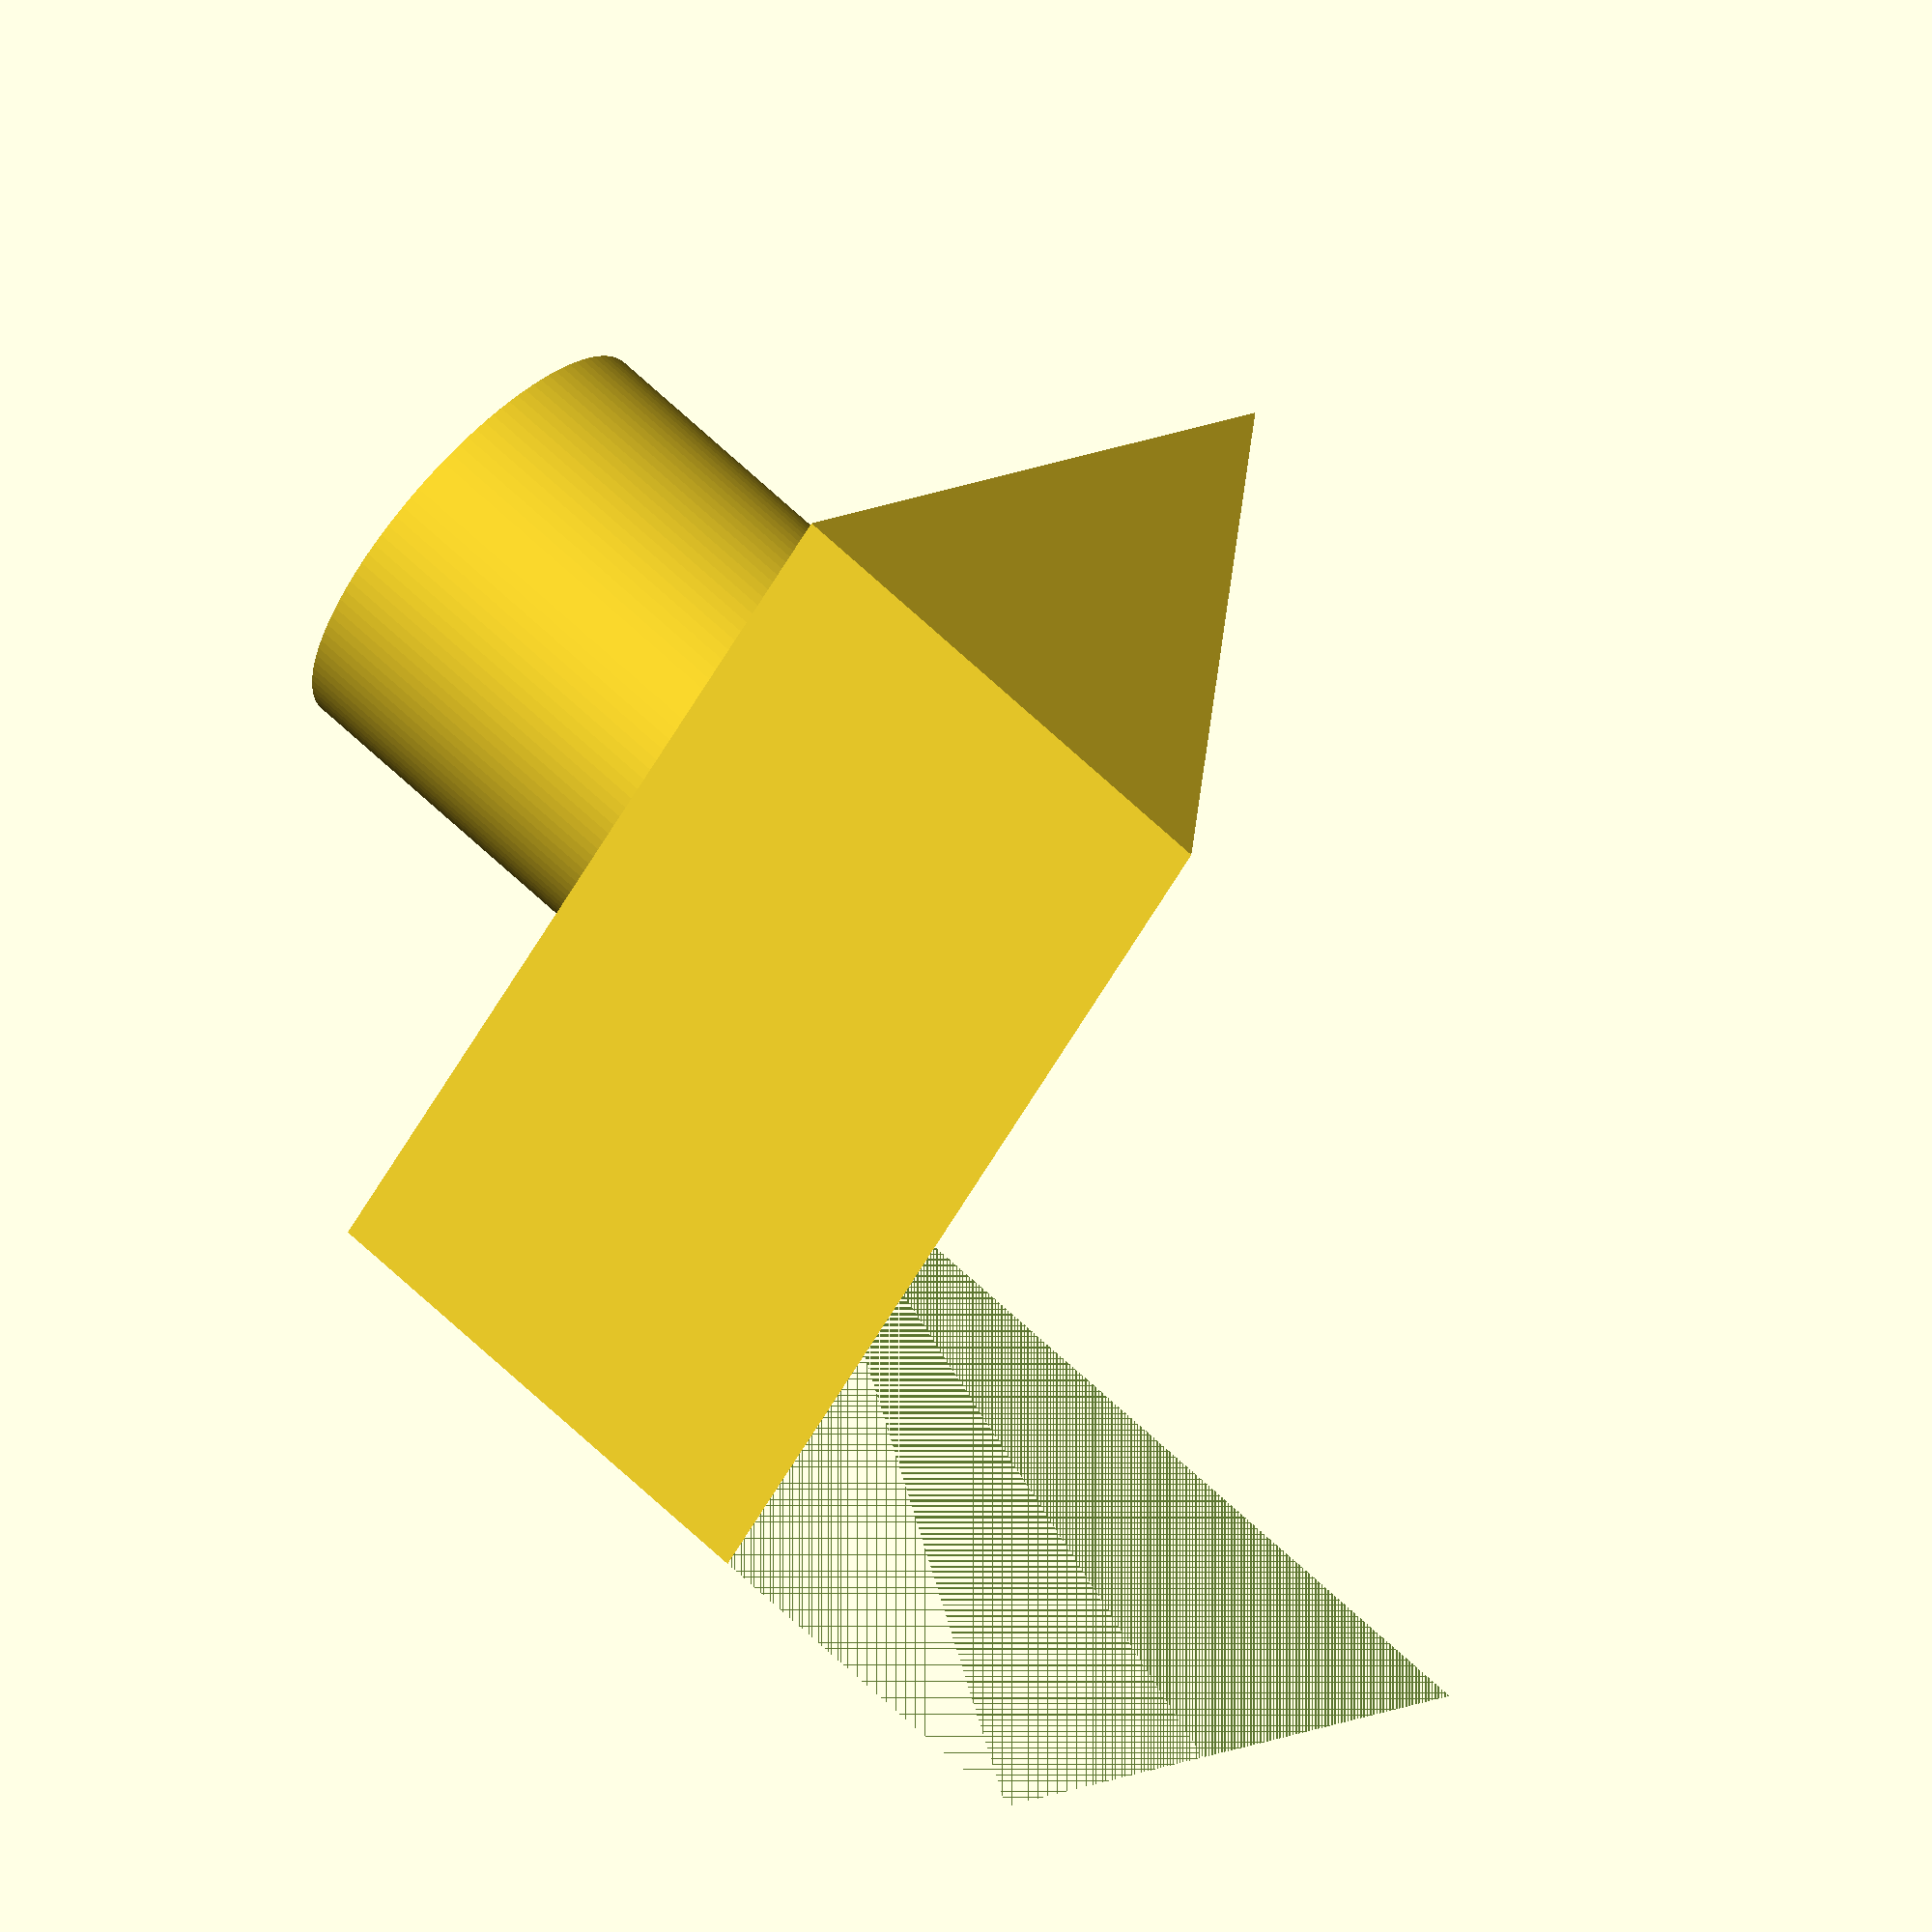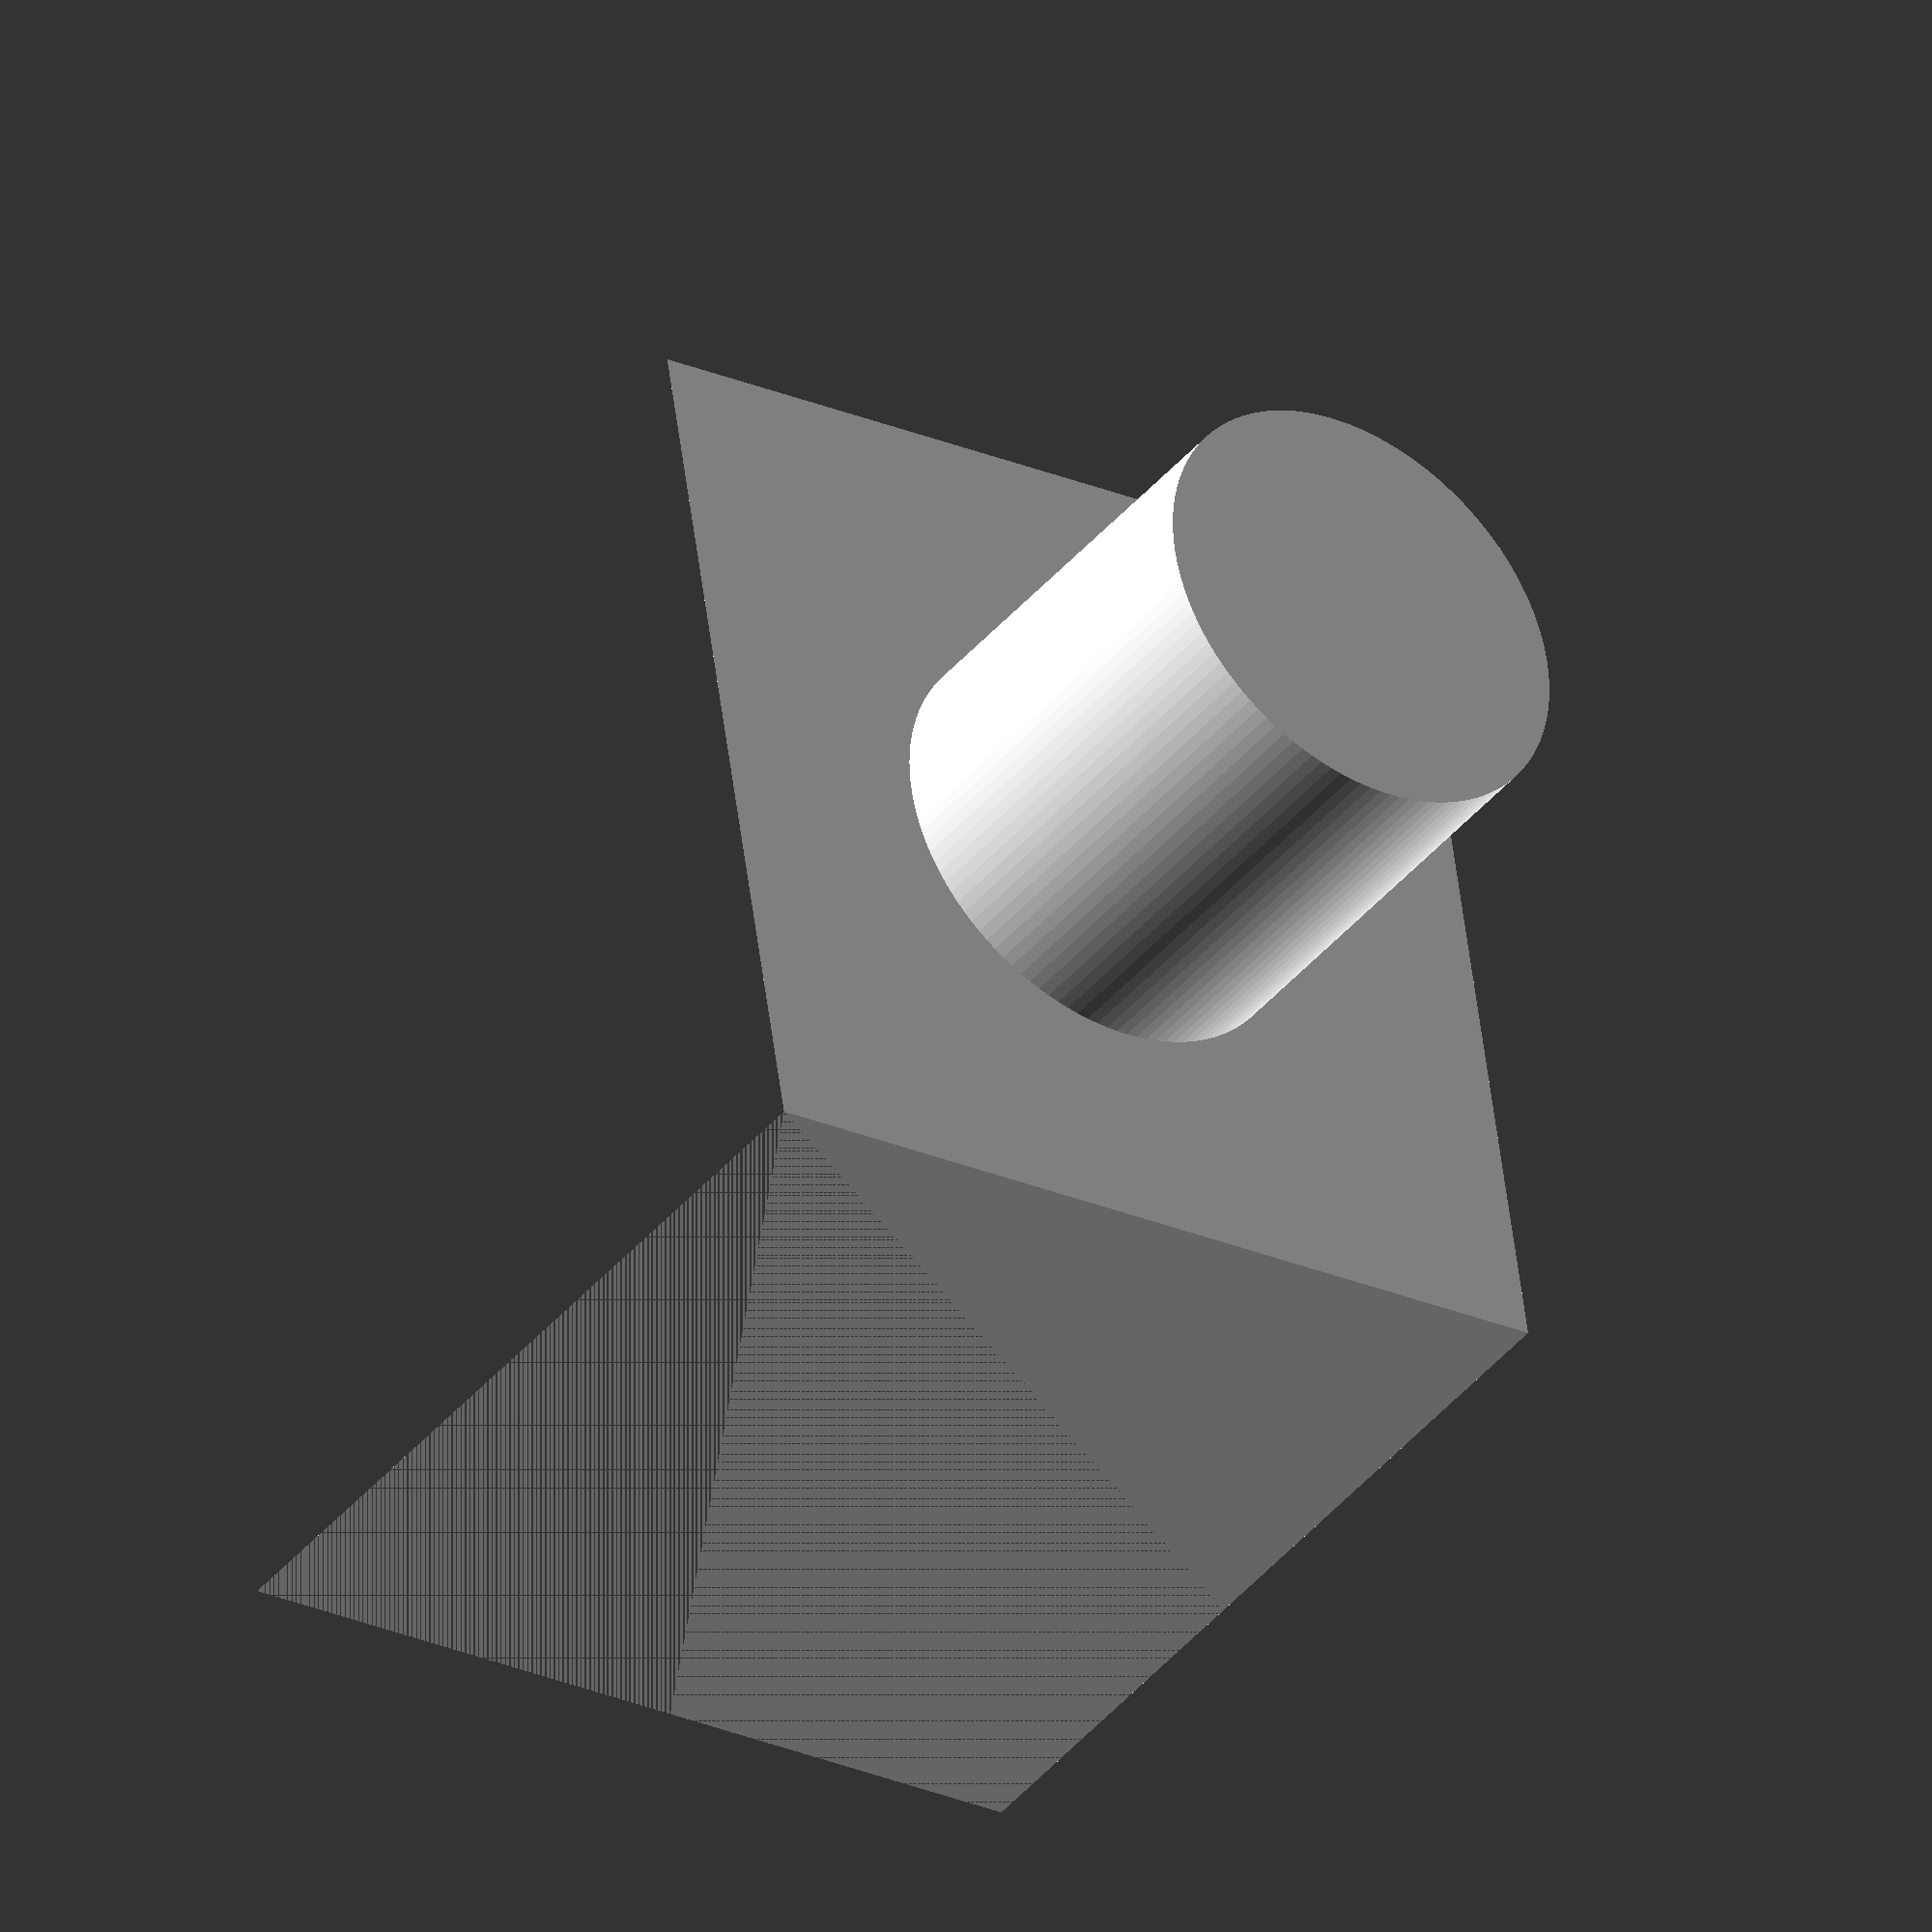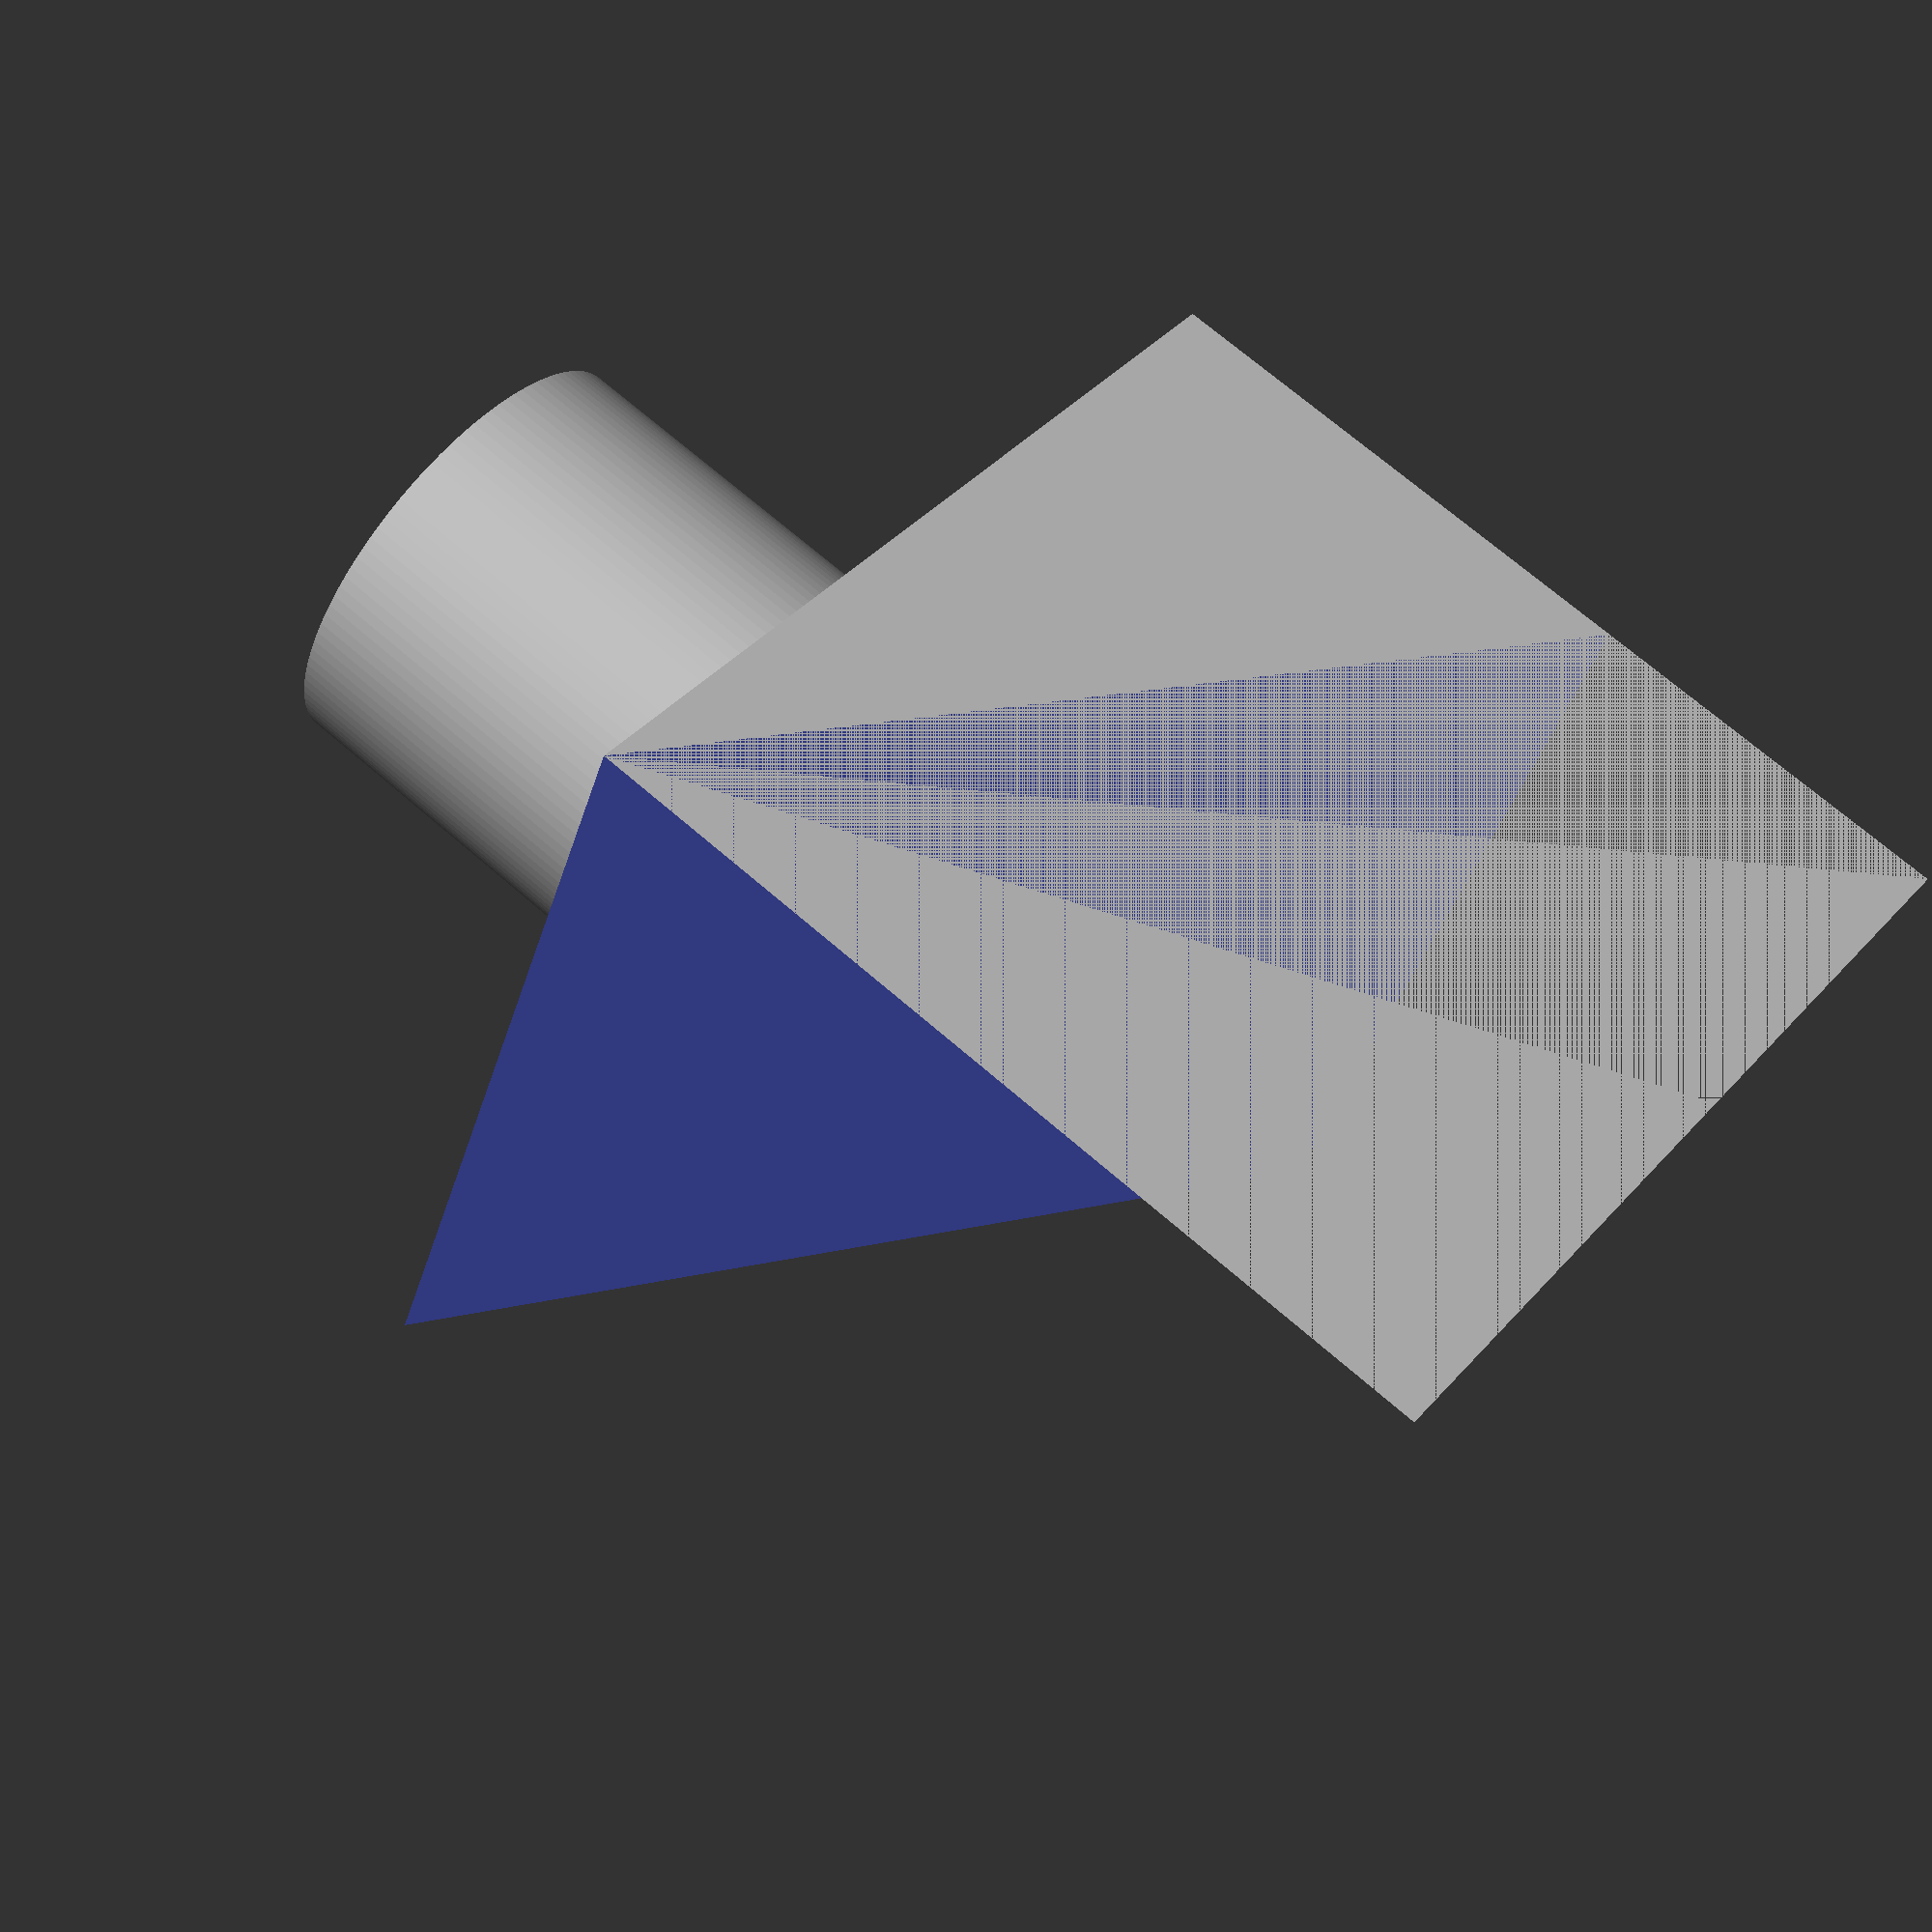
<openscad>
$fn=120;

difference() {
    cube([10,10,10]);
    rotate([0,0,30]) cube([20,12,12]);
}

translate([5,0,5]) rotate([90,0,0])  cylinder(d=5,h=5);
</openscad>
<views>
elev=63.3 azim=124.0 roll=329.7 proj=o view=solid
elev=304.4 azim=144.7 roll=172.7 proj=o view=wireframe
elev=38.7 azim=231.9 roll=163.9 proj=p view=wireframe
</views>
